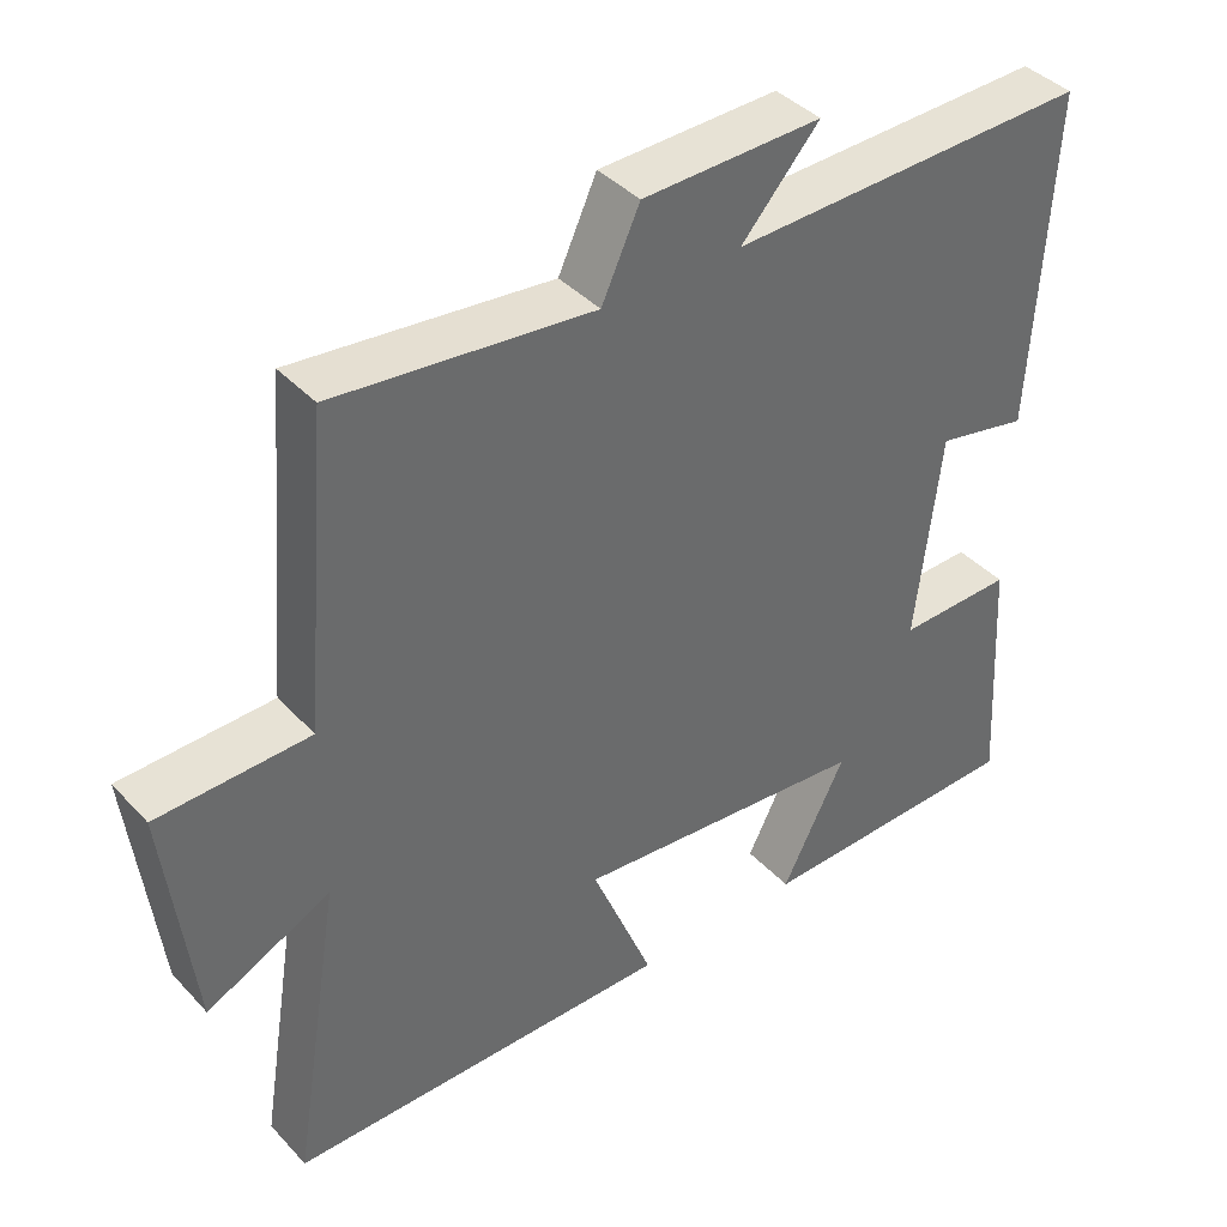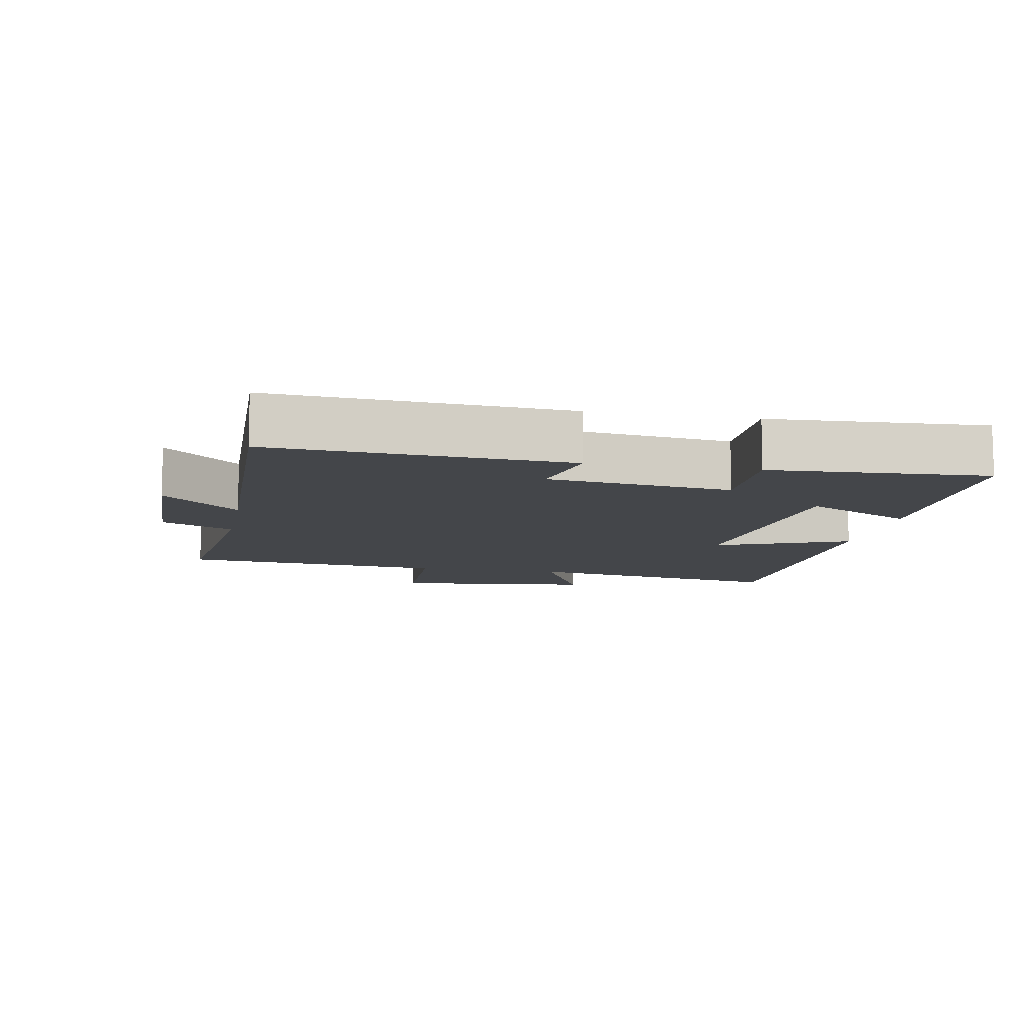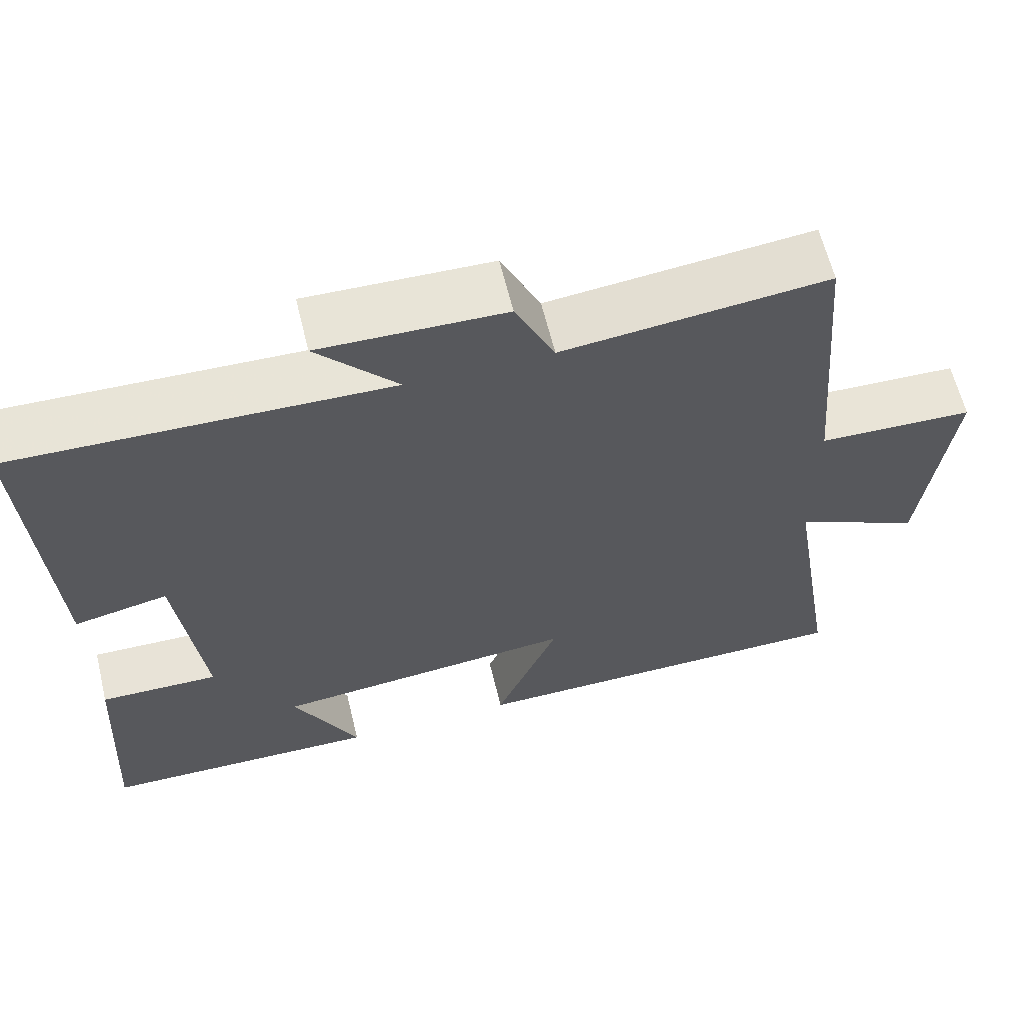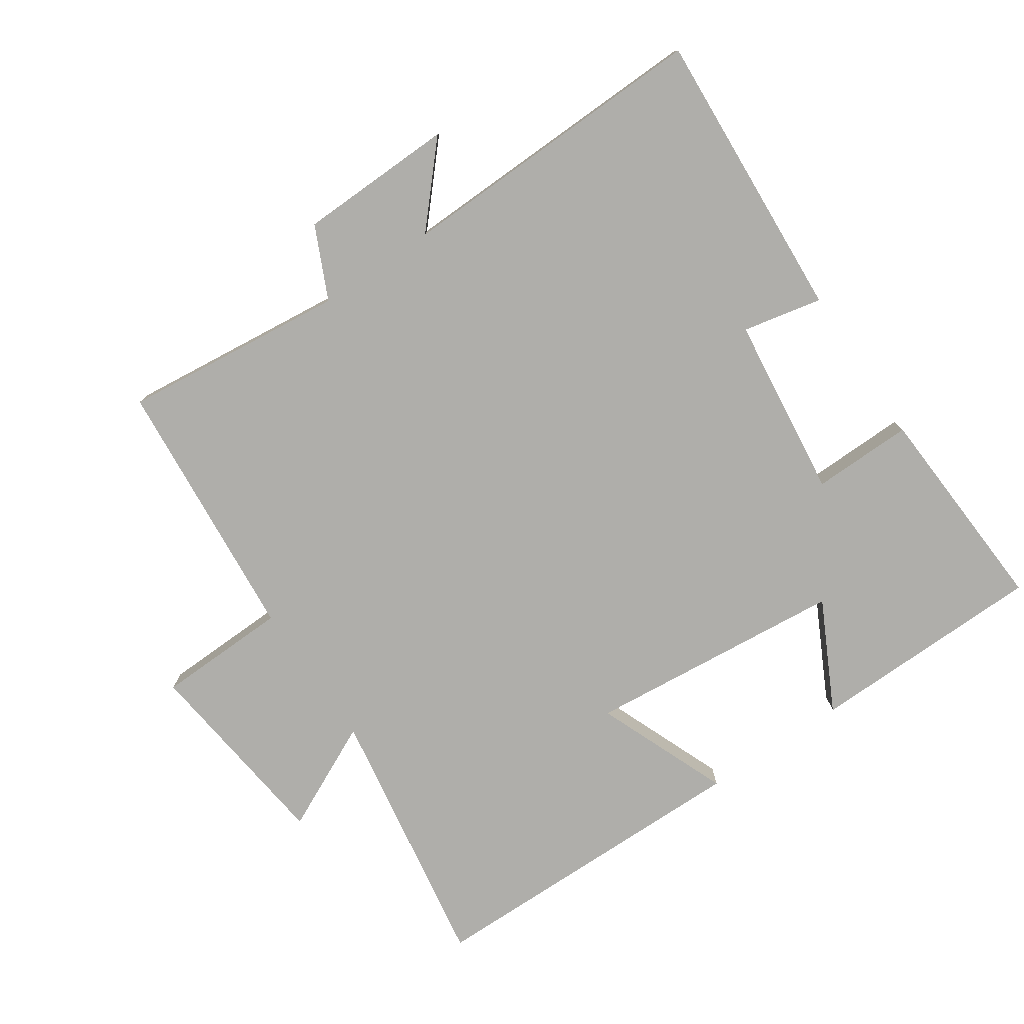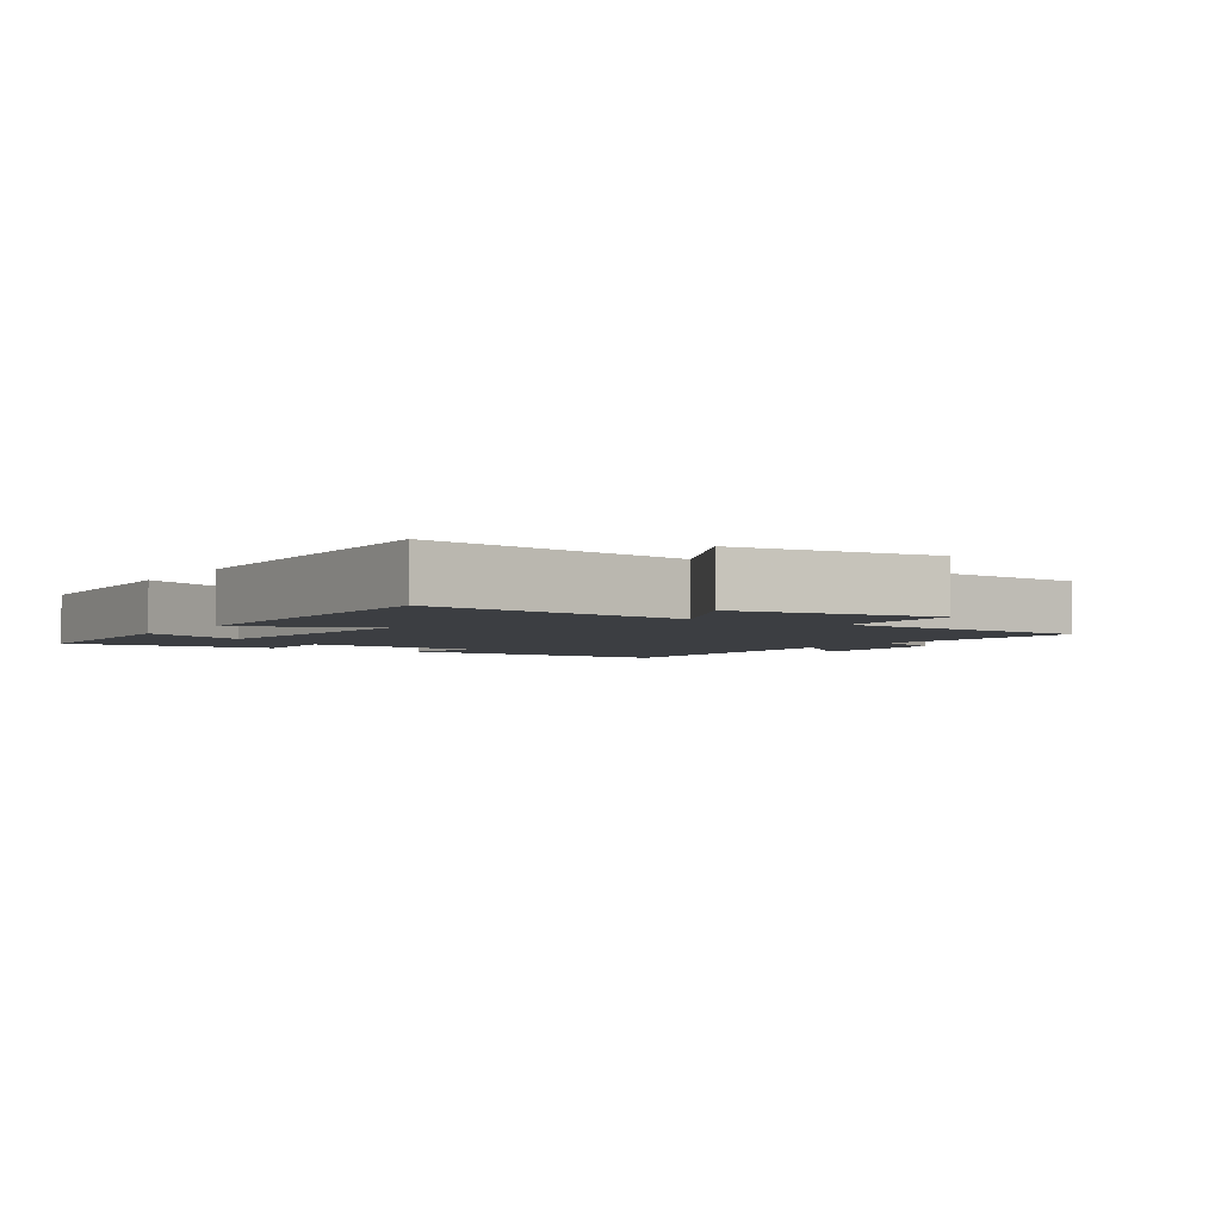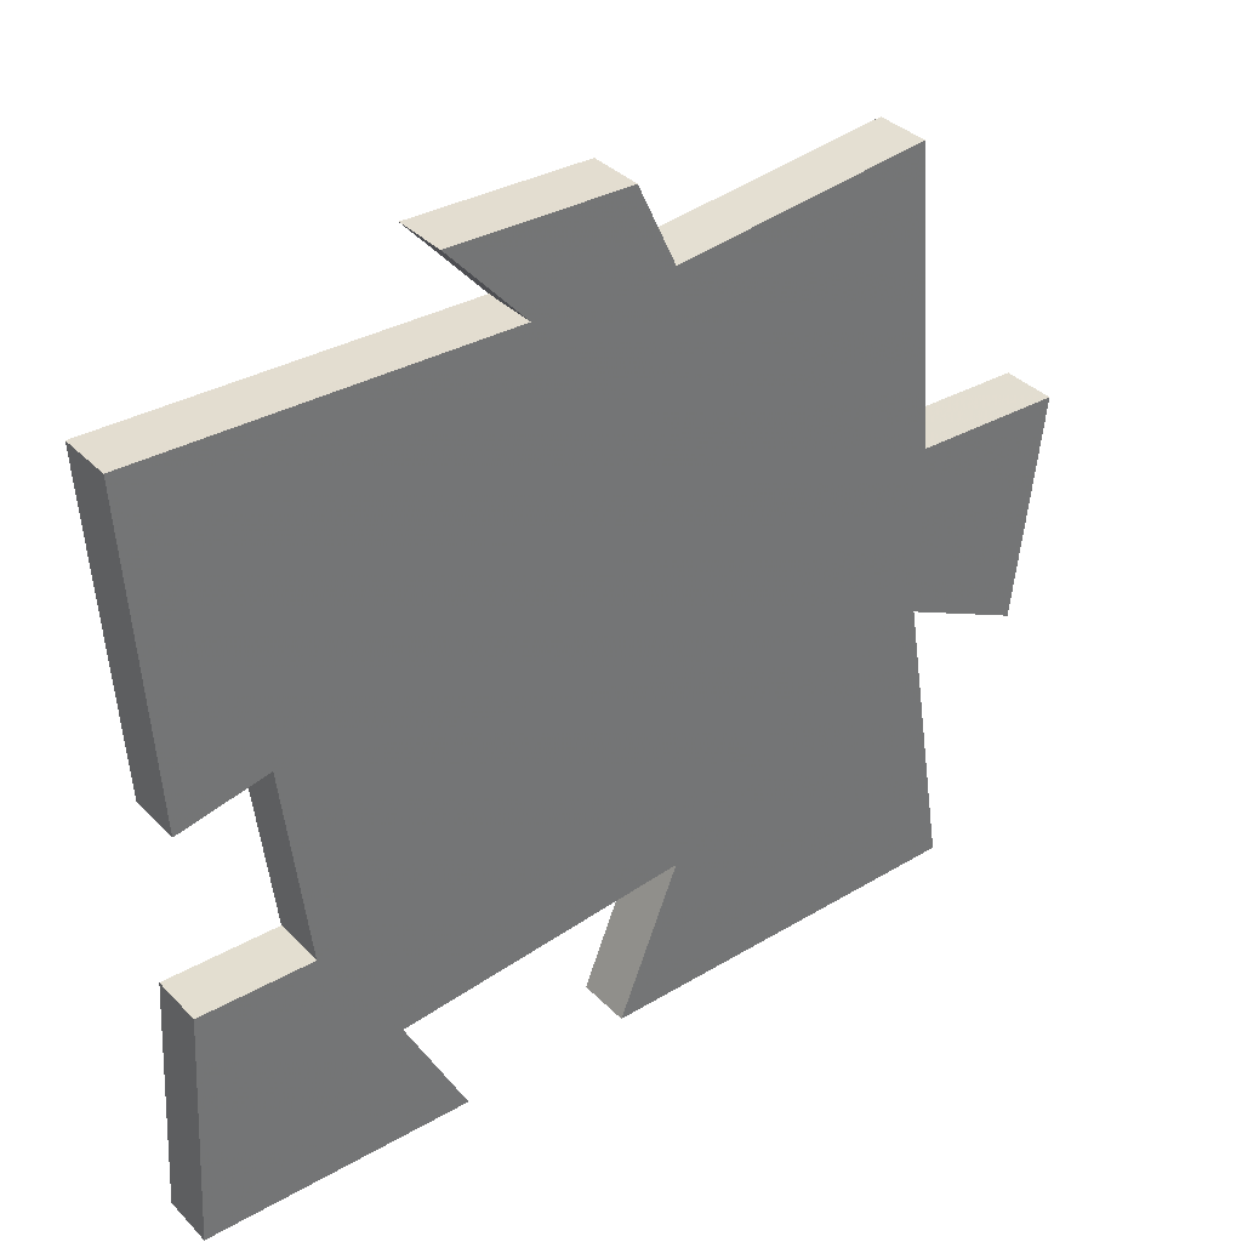
<metadata>
{"format":"obj","ext":"obj","renderer":"f3d","projection":"perspective","resolution":1024,"background":"white","views":[{"elev":40.2,"azim":-38.2,"up":"+Z"},{"elev":-9.8,"azim":79.1,"up":"+Y"},{"elev":62.3,"azim":166.3,"up":"+Z"},{"elev":-77.6,"azim":34.1,"up":"+Y"},{"elev":-3.3,"azim":-122.3,"up":"+Y"},{"elev":36.1,"azim":142.2,"up":"+Z"}]}
</metadata>
<code>
v 0.525 0.07 0.513
v 0.5 0.07 0.075
v 0.381 0.07 0.1
v 0.349 0.07 -0.174
v 0.5 0.07 -0.171
v 0.519 0.07 -0.493
v 0.164 0.07 -0.5
v 0.247 0.07 -0.336
v -0.141 0.07 -0.3
v -0.06 0.07 -0.5
v -0.565 0.07 -0.496
v -0.5 0.07 -0.094
v -0.662 0.07 -0.172
v -0.698 0.07 0.13
v -0.5 0.07 0.136
v -0.466 0.07 0.536
v -0.13 0.07 0.5
v -0.08 0.07 0.608
v 0.154 0.07 0.614
v 0.052 0.07 0.5
v 0.525 0 0.513
v 0.5 0 0.075
v 0.381 0 0.1
v 0.349 0 -0.174
v 0.5 0 -0.171
v 0.519 0 -0.493
v 0.164 0 -0.5
v 0.247 0 -0.336
v -0.141 0 -0.3
v -0.06 0 -0.5
v -0.565 0 -0.496
v -0.5 0 -0.094
v -0.662 0 -0.172
v -0.698 0 0.13
v -0.5 0 0.136
v -0.466 0 0.536
v -0.13 0 0.5
v -0.08 0 0.608
v 0.154 0 0.614
v 0.052 0 0.5
f 17 18 19 20
f 15 16 17
f 15 17 20
f 12 13 14 15
f 12 15 20 1
f 9 10 11 12
f 8 9 12
f 6 7 8
f 5 6 8
f 4 5 8
f 3 4 8 12
f 1 2 3
f 1 3 12
f 40 39 38 37
f 37 36 35
f 40 37 35
f 35 34 33 32
f 21 40 35 32
f 32 31 30 29
f 32 29 28
f 28 27 26
f 28 26 25
f 28 25 24
f 32 28 24 23
f 23 22 21
f 32 23 21
f 1 21 22 2
f 2 22 23 3
f 3 23 24 4
f 4 24 25 5
f 5 25 26 6
f 6 26 27 7
f 7 27 28 8
f 8 28 29 9
f 9 29 30 10
f 10 30 31 11
f 11 31 32 12
f 12 32 33 13
f 13 33 34 14
f 14 34 35 15
f 15 35 36 16
f 16 36 37 17
f 17 37 38 18
f 18 38 39 19
f 19 39 40 20
f 20 40 21 1

</code>
